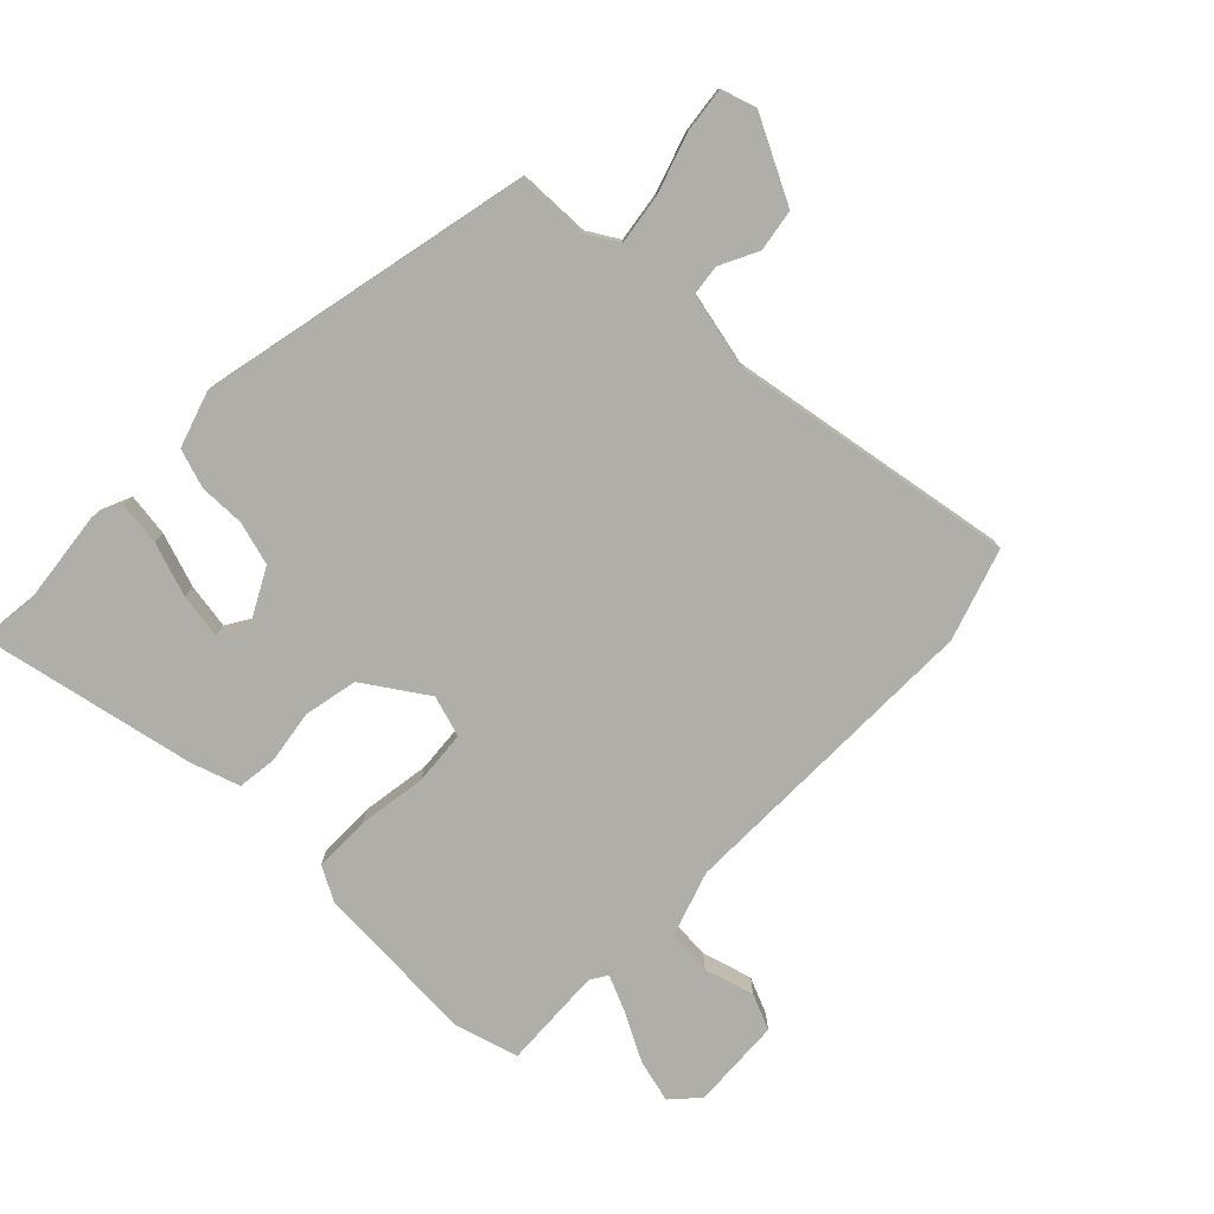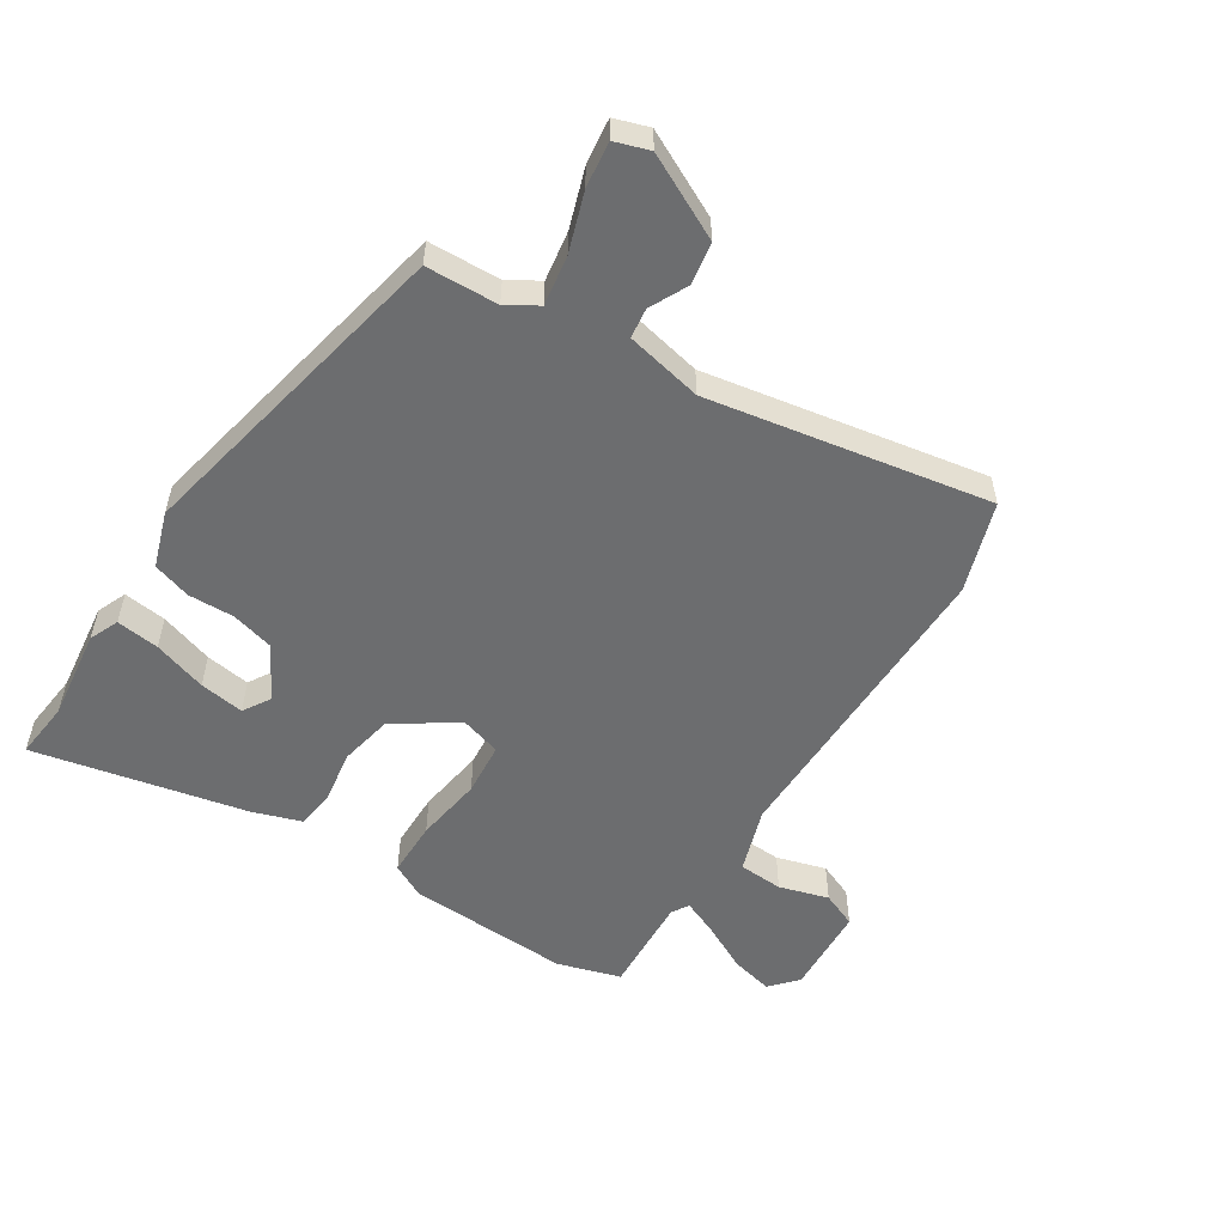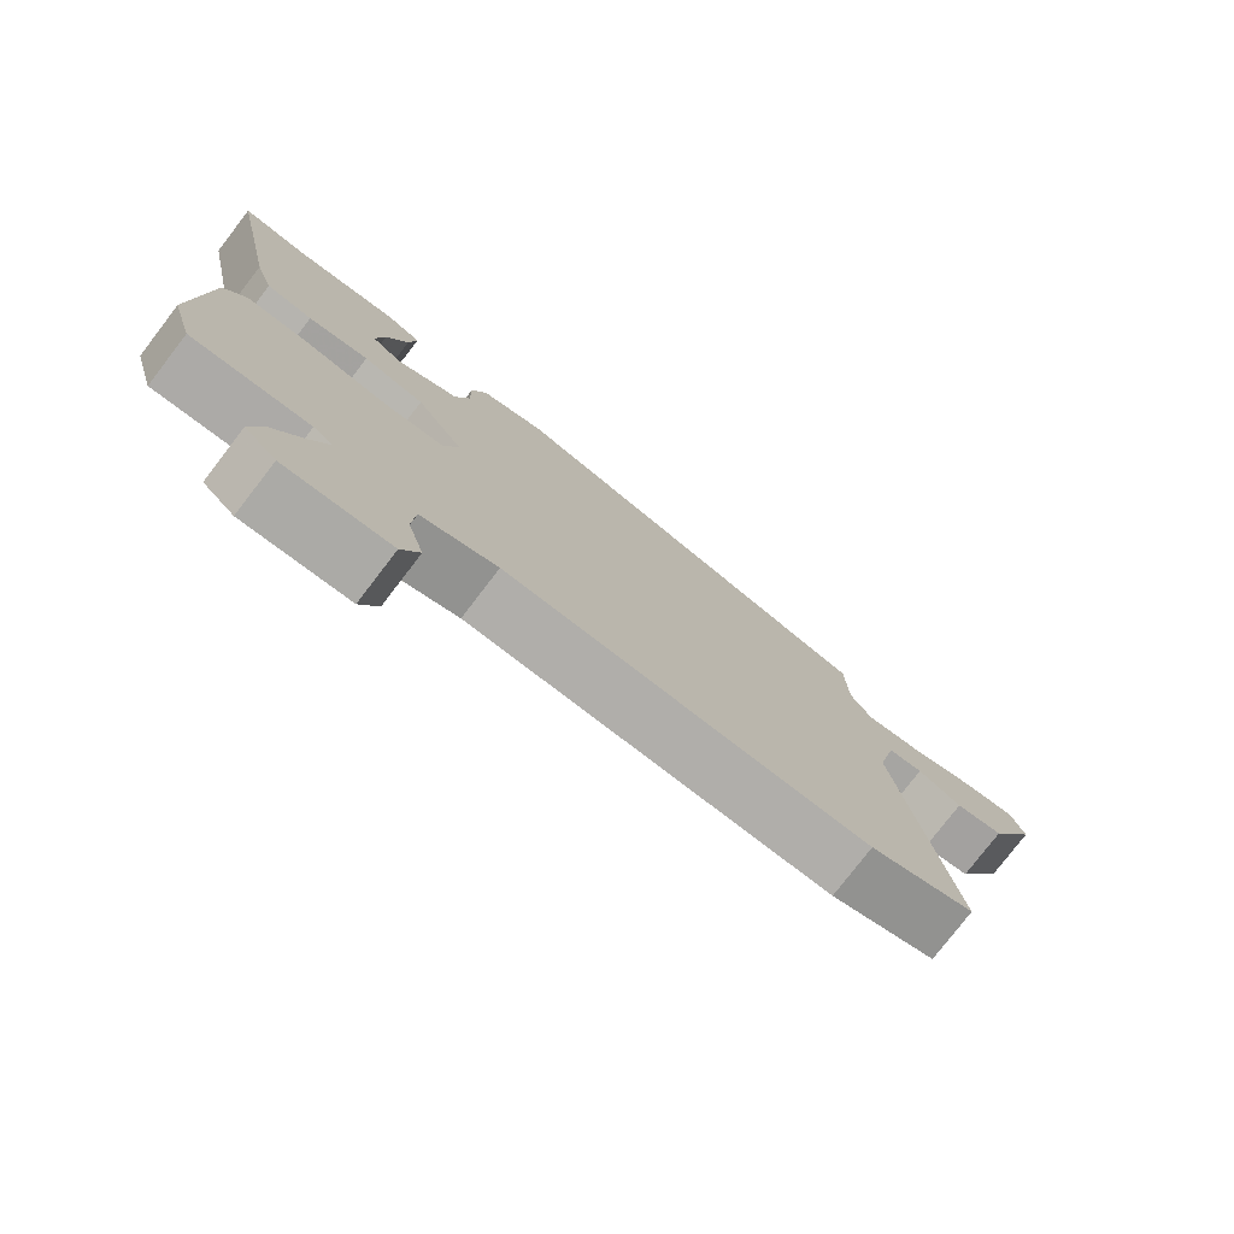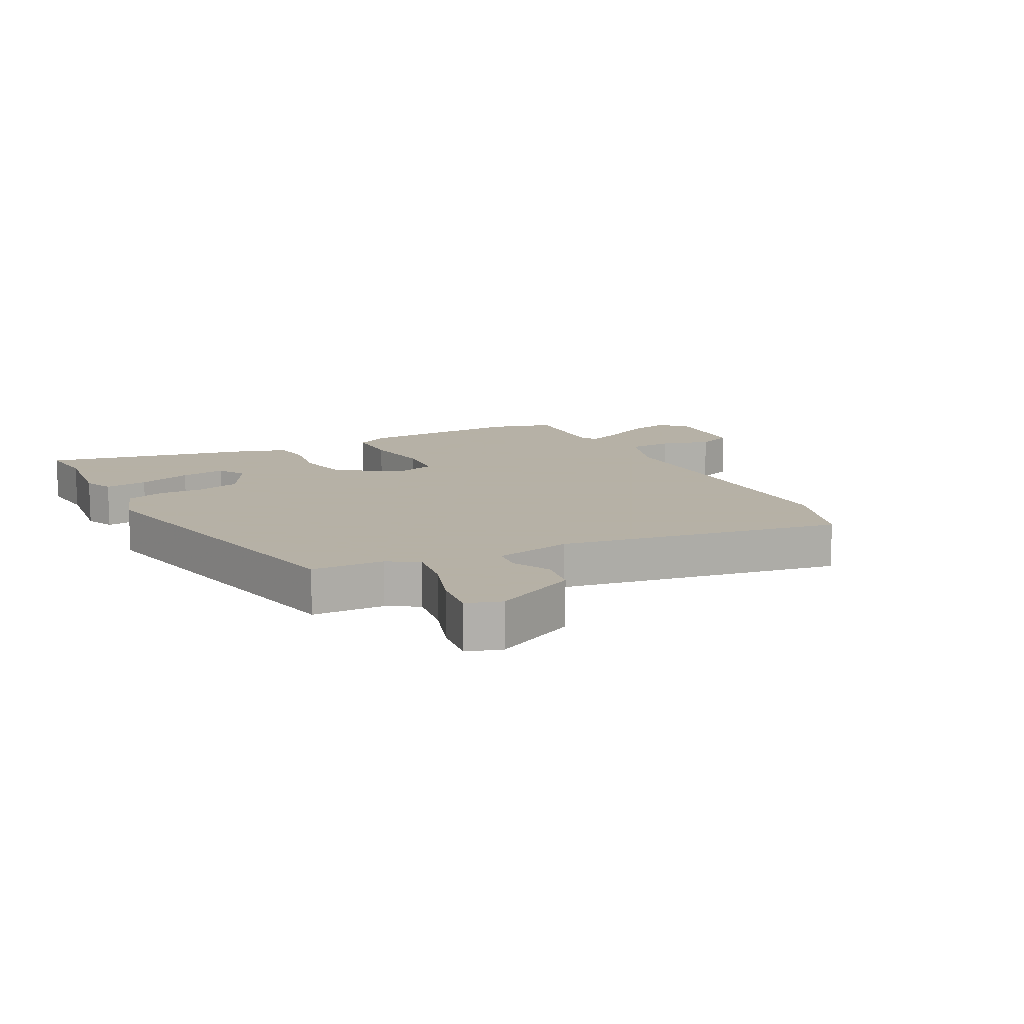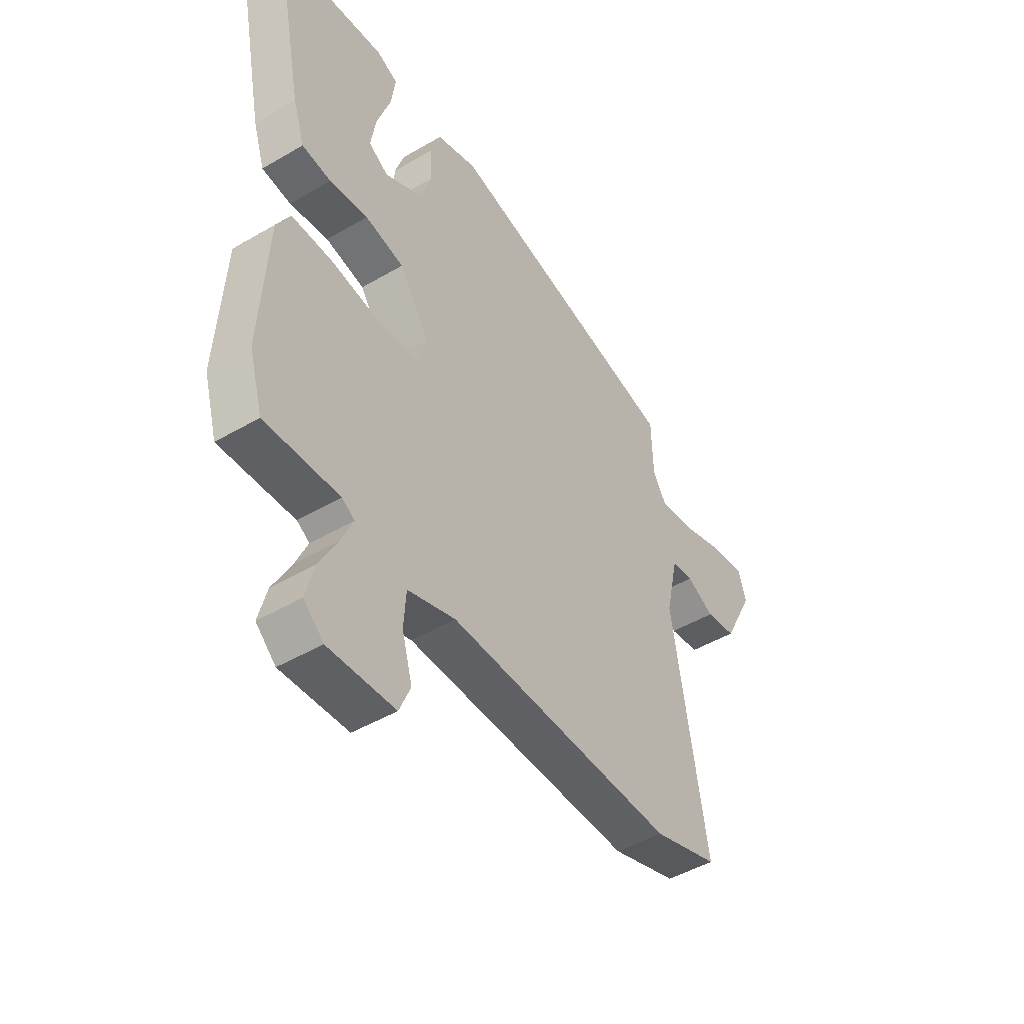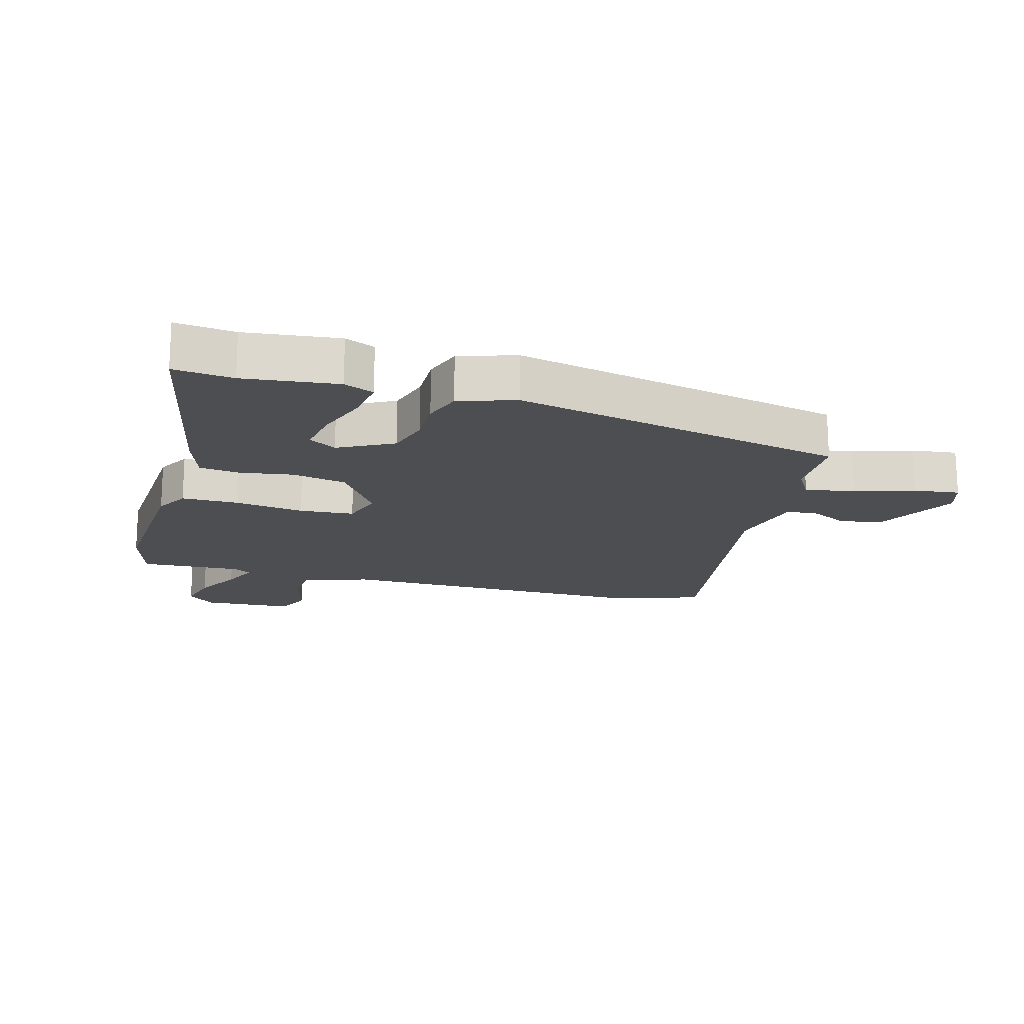
<metadata>
{"format":"obj","ext":"obj","renderer":"f3d","projection":"perspective","resolution":1024,"background":"white","views":[{"elev":-77.5,"azim":45.8,"up":"+Y"},{"elev":-53.9,"azim":58.0,"up":"+Y"},{"elev":-77.5,"azim":-37.5,"up":"+Z"},{"elev":12.1,"azim":62.8,"up":"+Y"},{"elev":-47.0,"azim":-56.4,"up":"+Z"},{"elev":-17.1,"azim":-15.5,"up":"+Y"}]}
</metadata>
<code>
v -0.495 0.07 -0.517
v -0.525 0.07 -0.413
v -0.509 0.07 -0.145
v -0.479 0.07 -0.09
v -0.387 0.07 -0.09
v -0.276 0.07 -0.107
v -0.188 0.07 -0.1
v -0.167 0.07 -0.033
v -0.234 0.07 0.068
v -0.321 0.07 0.086
v -0.407 0.07 0.073
v -0.472 0.07 0.081
v -0.498 0.07 0.161
v -0.568 0.07 0.508
v -0.473 0.07 0.497
v -0.322 0.07 0.514
v -0.274 0.07 0.493
v -0.284 0.07 0.423
v -0.314 0.07 0.336
v -0.326 0.07 0.263
v -0.282 0.07 0.236
v -0.194 0.07 0.282
v -0.174 0.07 0.352
v -0.175 0.07 0.427
v -0.154 0.07 0.489
v -0.063 0.07 0.518
v 0.475 0.07 0.401
v 0.478 0.07 0.284
v 0.508 0.07 0.234
v 0.589 0.07 0.246
v 0.684 0.07 0.277
v 0.758 0.07 0.286
v 0.776 0.07 0.23
v 0.707 0.07 0.095
v 0.639 0.07 0.084
v 0.577 0.07 0.115
v 0.528 0.07 0.109
v 0.5 0.07 -0.016
v 0.576 0.07 -0.475
v 0.429 0.07 -0.523
v -0.081 0.07 -0.517
v -0.188 0.07 -0.552
v -0.193 0.07 -0.625
v -0.17 0.07 -0.706
v -0.195 0.07 -0.764
v -0.343 0.07 -0.772
v -0.387 0.07 -0.732
v -0.369 0.07 -0.662
v -0.328 0.07 -0.585
v -0.302 0.07 -0.526
v -0.33 0.07 -0.509
v -0.495 0 -0.517
v -0.525 0 -0.413
v -0.509 0 -0.145
v -0.479 0 -0.09
v -0.387 0 -0.09
v -0.276 0 -0.107
v -0.188 0 -0.1
v -0.167 0 -0.033
v -0.234 0 0.068
v -0.321 0 0.086
v -0.407 0 0.073
v -0.472 0 0.081
v -0.498 0 0.161
v -0.568 0 0.508
v -0.473 0 0.497
v -0.322 0 0.514
v -0.274 0 0.493
v -0.284 0 0.423
v -0.314 0 0.336
v -0.326 0 0.263
v -0.282 0 0.236
v -0.194 0 0.282
v -0.174 0 0.352
v -0.175 0 0.427
v -0.154 0 0.489
v -0.063 0 0.518
v 0.475 0 0.401
v 0.478 0 0.284
v 0.508 0 0.234
v 0.589 0 0.246
v 0.684 0 0.277
v 0.758 0 0.286
v 0.776 0 0.23
v 0.707 0 0.095
v 0.639 0 0.084
v 0.577 0 0.115
v 0.528 0 0.109
v 0.5 0 -0.016
v 0.576 0 -0.475
v 0.429 0 -0.523
v -0.081 0 -0.517
v -0.188 0 -0.552
v -0.193 0 -0.625
v -0.17 0 -0.706
v -0.195 0 -0.764
v -0.343 0 -0.772
v -0.387 0 -0.732
v -0.369 0 -0.662
v -0.328 0 -0.585
v -0.302 0 -0.526
v -0.33 0 -0.509
f 47 48 49
f 46 47 49
f 45 46 49
f 44 45 49
f 43 44 49
f 42 43 49 50
f 41 42 50 51
f 40 41 51
f 39 40 51
f 38 39 51
f 34 35 36
f 33 34 36
f 32 33 36
f 31 32 36
f 30 31 36
f 29 30 36 37
f 51 1 2
f 38 51 2
f 37 38 2
f 29 37 2
f 28 29 2
f 26 27 28
f 25 26 28
f 24 25 28
f 23 24 28
f 17 18 19
f 16 17 19
f 15 16 19
f 15 19 20
f 14 15 20
f 13 14 20
f 12 13 20
f 11 12 20
f 10 11 20
f 9 10 20 21
f 4 5 6
f 3 4 6
f 2 3 6
f 2 6 7
f 28 2 7
f 22 23 28
f 21 22 28
f 9 21 28
f 8 9 28
f 7 8 28
f 100 99 98
f 100 98 97
f 100 97 96
f 100 96 95
f 100 95 94
f 101 100 94 93
f 102 101 93 92
f 102 92 91
f 102 91 90
f 102 90 89
f 87 86 85
f 87 85 84
f 87 84 83
f 87 83 82
f 87 82 81
f 88 87 81 80
f 53 52 102
f 53 102 89
f 53 89 88
f 53 88 80
f 53 80 79
f 79 78 77
f 79 77 76
f 79 76 75
f 79 75 74
f 70 69 68
f 70 68 67
f 70 67 66
f 71 70 66
f 71 66 65
f 71 65 64
f 71 64 63
f 71 63 62
f 71 62 61
f 72 71 61 60
f 57 56 55
f 57 55 54
f 57 54 53
f 58 57 53
f 58 53 79
f 79 74 73
f 79 73 72
f 79 72 60
f 79 60 59
f 79 59 58
f 1 52 53 2
f 2 53 54 3
f 3 54 55 4
f 4 55 56 5
f 5 56 57 6
f 6 57 58 7
f 7 58 59 8
f 8 59 60 9
f 9 60 61 10
f 10 61 62 11
f 11 62 63 12
f 12 63 64 13
f 13 64 65 14
f 14 65 66 15
f 15 66 67 16
f 16 67 68 17
f 17 68 69 18
f 18 69 70 19
f 19 70 71 20
f 20 71 72 21
f 21 72 73 22
f 22 73 74 23
f 23 74 75 24
f 24 75 76 25
f 25 76 77 26
f 26 77 78 27
f 27 78 79 28
f 28 79 80 29
f 29 80 81 30
f 30 81 82 31
f 31 82 83 32
f 32 83 84 33
f 33 84 85 34
f 34 85 86 35
f 35 86 87 36
f 36 87 88 37
f 37 88 89 38
f 38 89 90 39
f 39 90 91 40
f 40 91 92 41
f 41 92 93 42
f 42 93 94 43
f 43 94 95 44
f 44 95 96 45
f 45 96 97 46
f 46 97 98 47
f 47 98 99 48
f 48 99 100 49
f 49 100 101 50
f 50 101 102 51
f 51 102 52 1

</code>
